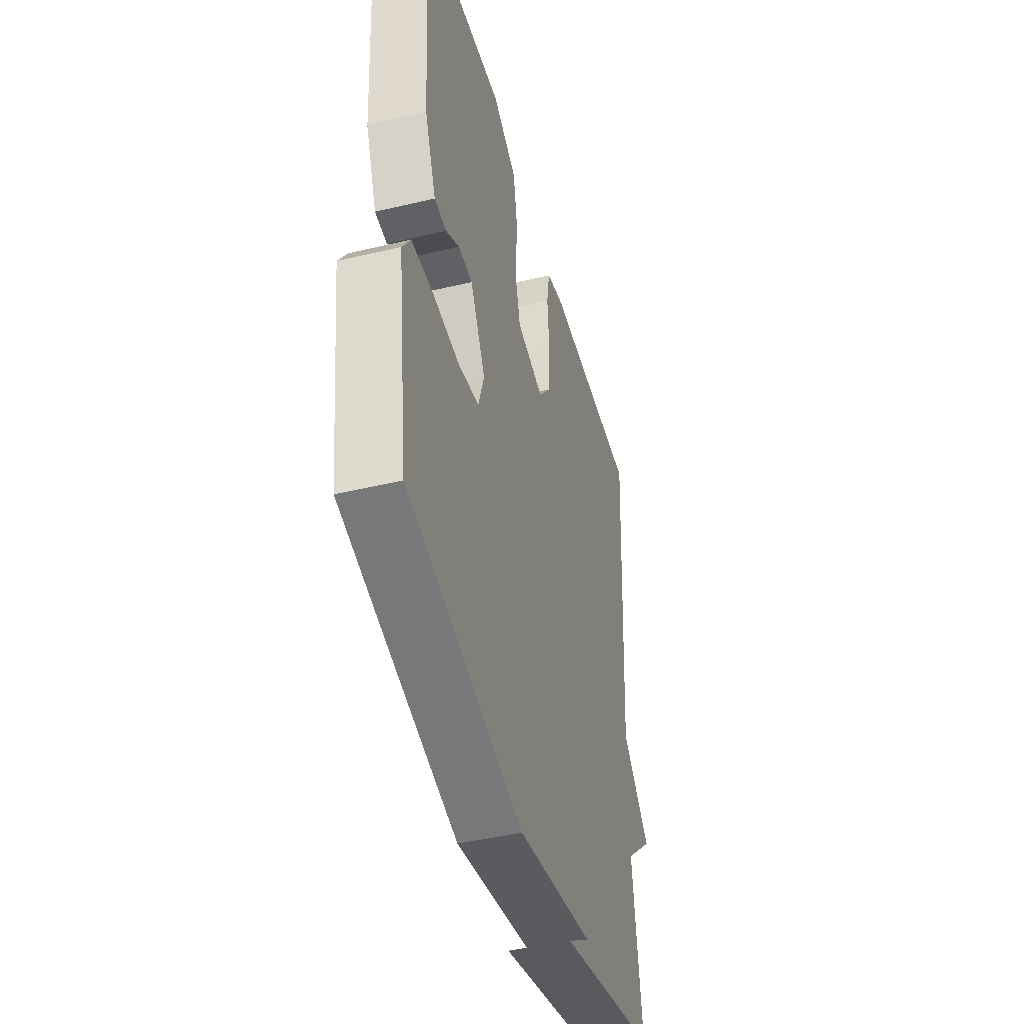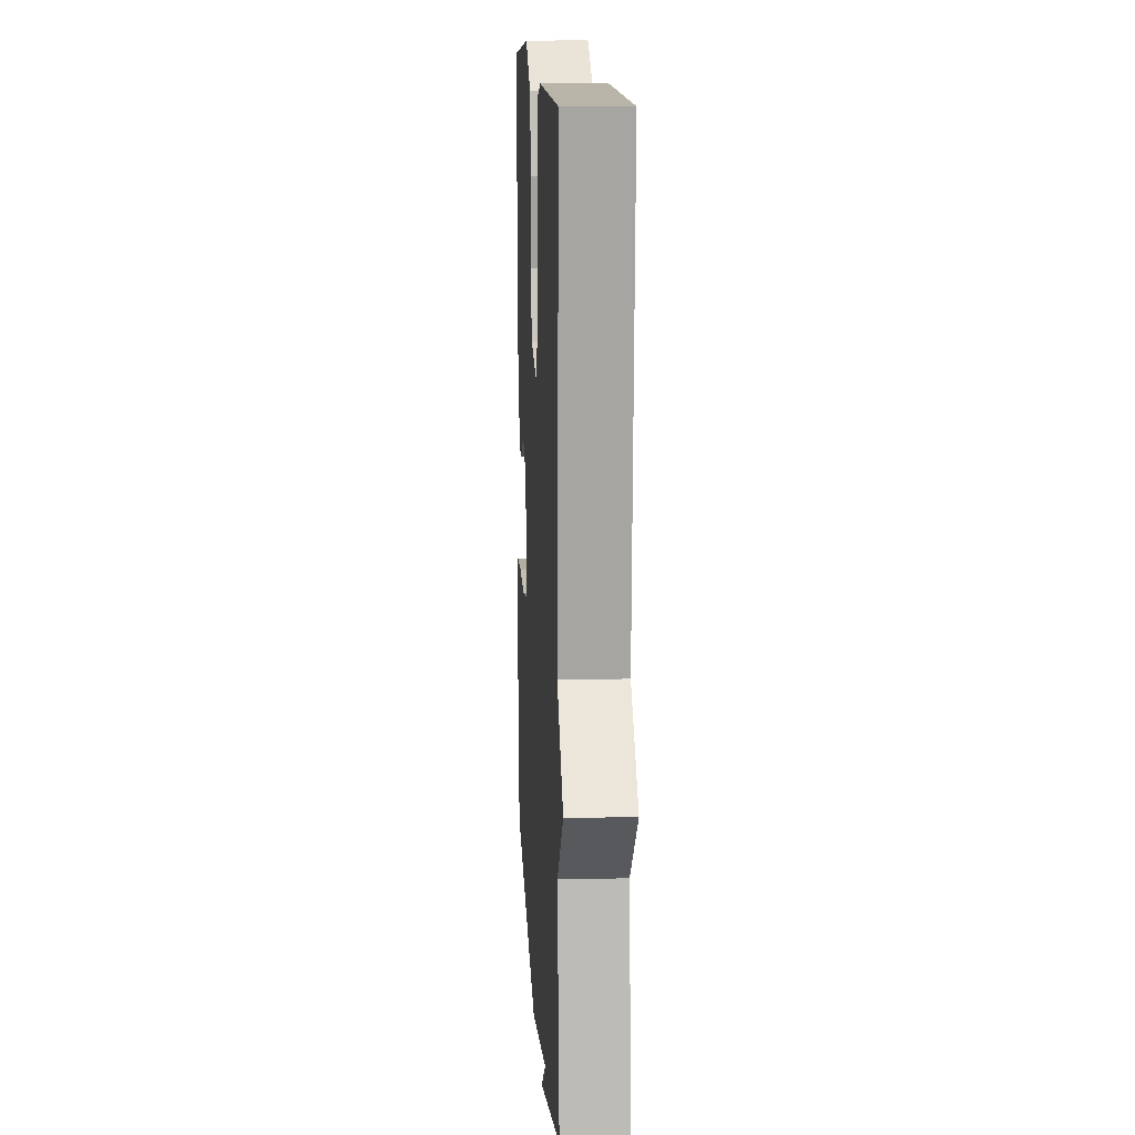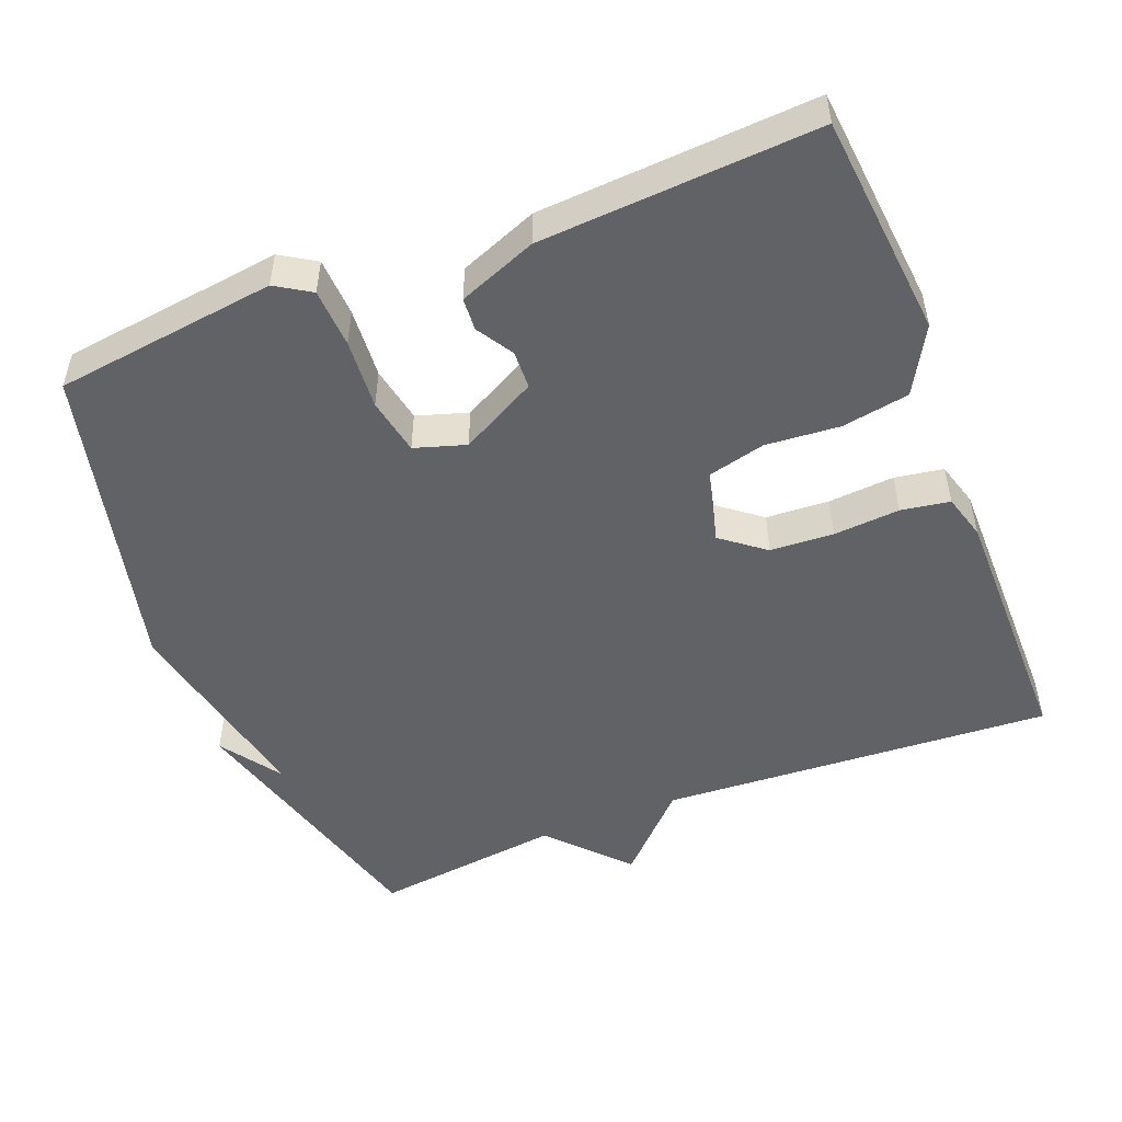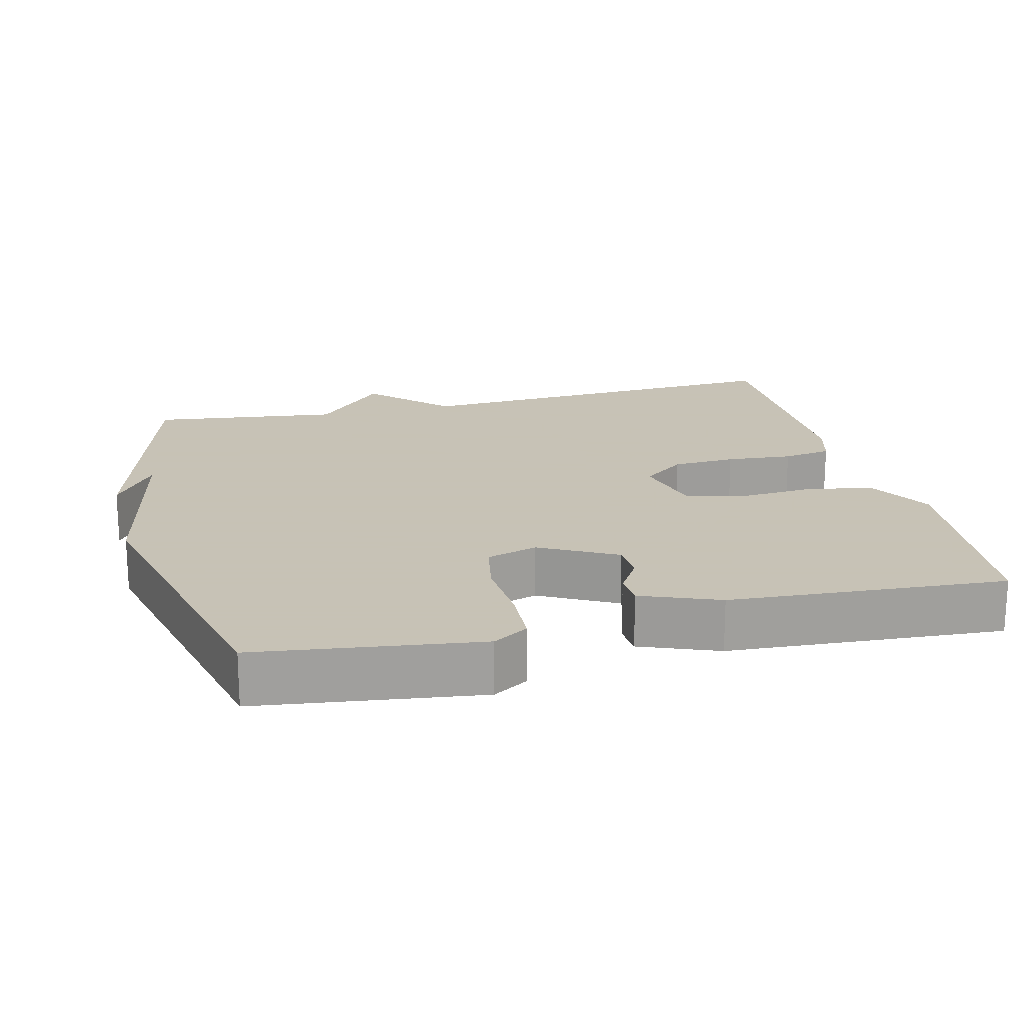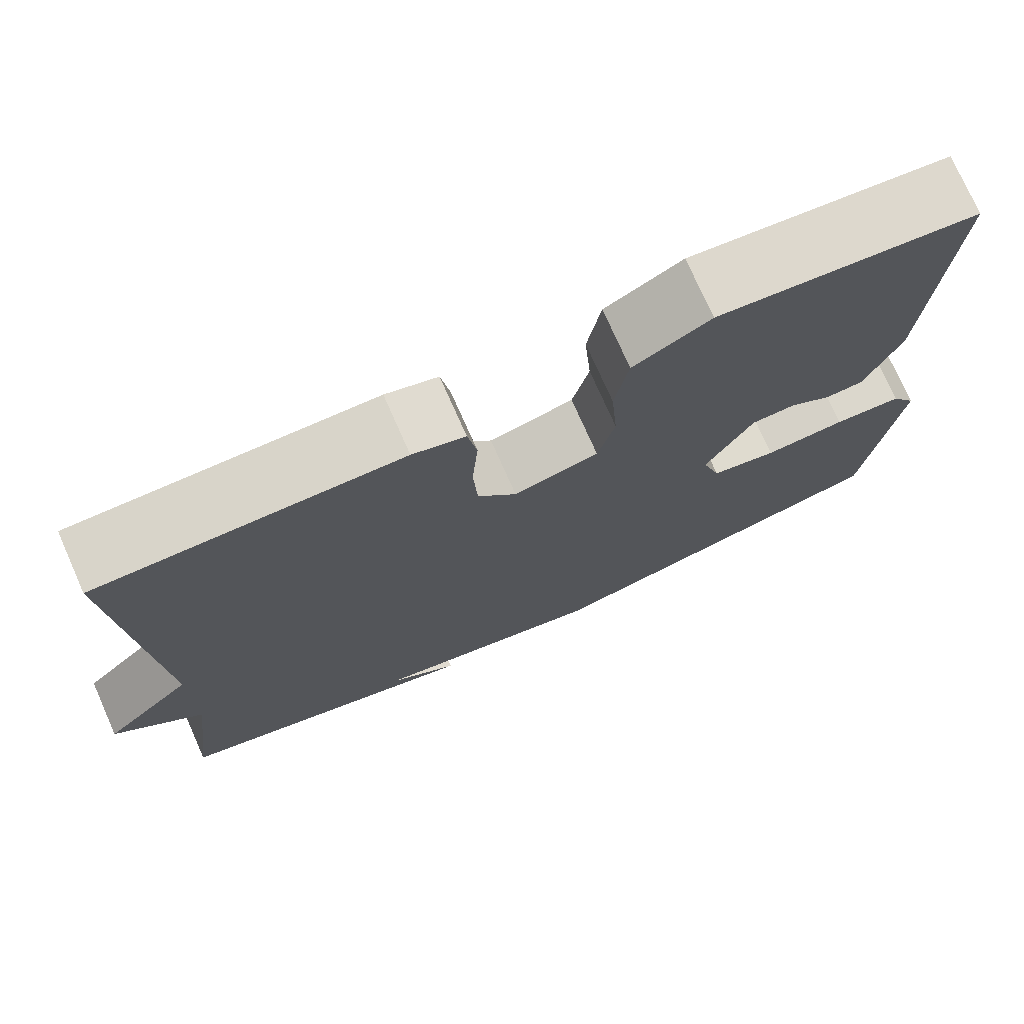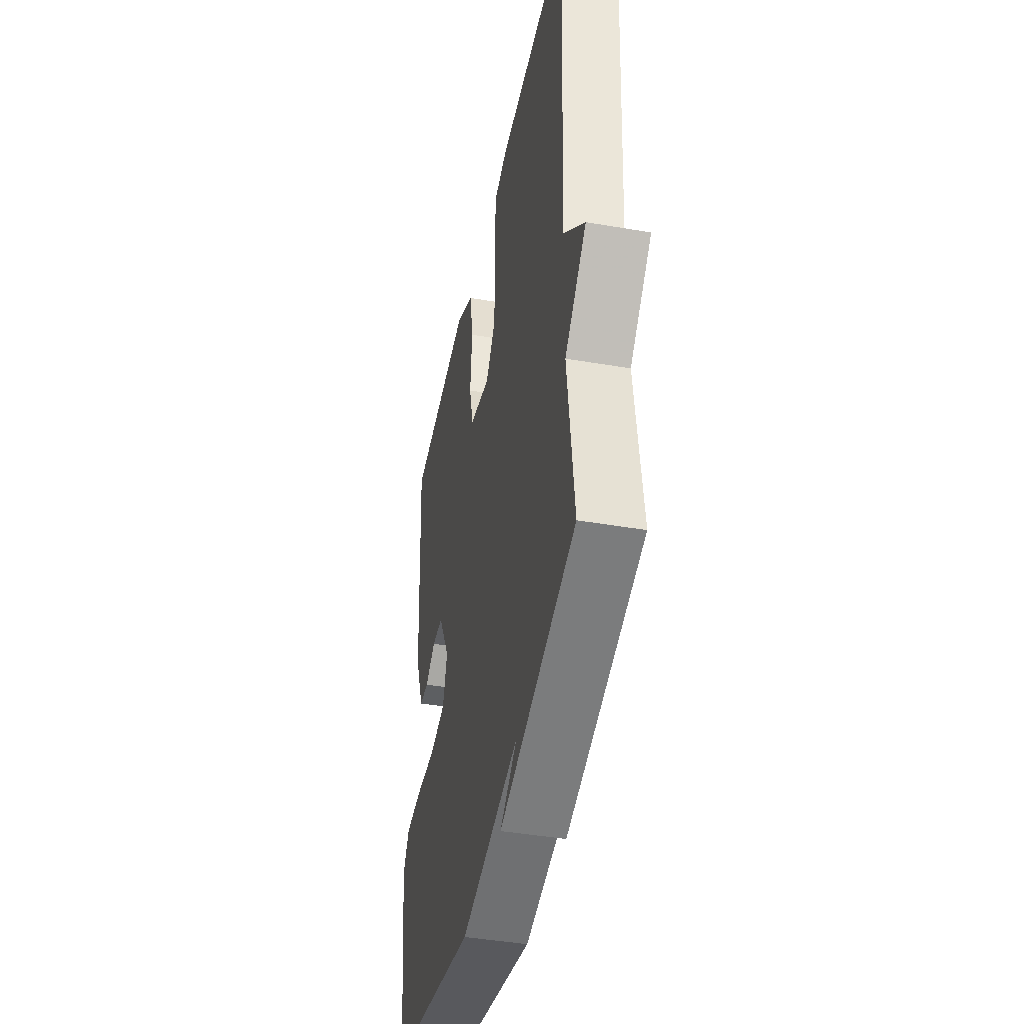
<metadata>
{"format":"obj","ext":"obj","renderer":"f3d","projection":"perspective","resolution":1024,"background":"white","views":[{"elev":-44.9,"azim":-74.6,"up":"+Z"},{"elev":13.2,"azim":86.8,"up":"+Z"},{"elev":-50.5,"azim":-68.5,"up":"+Y"},{"elev":19.1,"azim":-103.8,"up":"+Y"},{"elev":75.0,"azim":156.1,"up":"+Z"},{"elev":-43.3,"azim":78.5,"up":"+Z"}]}
</metadata>
<code>
v -0.5 0.07 0.5
v -0.192 0.07 0.529
v -0.101 0.07 0.478
v -0.085 0.07 0.385
v -0.093 0.07 0.283
v -0.073 0.07 0.203
v 0.028 0.07 0.178
v 0.074 0.07 0.237
v 0.079 0.07 0.324
v 0.072 0.07 0.415
v 0.083 0.07 0.482
v 0.145 0.07 0.5
v 0.5 0.07 0.5
v 0.468 0.07 -0.04
v 0.573 0.07 -0.143
v 0.468 0.07 -0.24
v 0.5 0.07 -0.5
v 0.129 0.07 -0.602
v 0.212 0.07 -0.544
v -0.071 0.07 -0.602
v -0.5 0.07 -0.5
v -0.539 0.07 -0.195
v -0.509 0.07 -0.147
v -0.428 0.07 -0.143
v -0.331 0.07 -0.15
v -0.253 0.07 -0.135
v -0.231 0.07 -0.065
v -0.287 0.07 0.04
v -0.34 0.07 0.042
v -0.39 0.07 0.011
v -0.435 0.07 0.014
v -0.477 0.07 0.121
v -0.5 0 0.5
v -0.192 0 0.529
v -0.101 0 0.478
v -0.085 0 0.385
v -0.093 0 0.283
v -0.073 0 0.203
v 0.028 0 0.178
v 0.074 0 0.237
v 0.079 0 0.324
v 0.072 0 0.415
v 0.083 0 0.482
v 0.145 0 0.5
v 0.5 0 0.5
v 0.468 0 -0.04
v 0.573 0 -0.143
v 0.468 0 -0.24
v 0.5 0 -0.5
v 0.129 0 -0.602
v 0.212 0 -0.544
v -0.071 0 -0.602
v -0.5 0 -0.5
v -0.539 0 -0.195
v -0.509 0 -0.147
v -0.428 0 -0.143
v -0.331 0 -0.15
v -0.253 0 -0.135
v -0.231 0 -0.065
v -0.287 0 0.04
v -0.34 0 0.042
v -0.39 0 0.011
v -0.435 0 0.014
v -0.477 0 0.121
f 3 4 5
f 2 3 5
f 1 2 5
f 32 1 5
f 31 32 5
f 30 31 5
f 29 30 5
f 28 29 5 6
f 27 28 6 7
f 26 27 7
f 23 24 25
f 22 23 25
f 21 22 25
f 20 21 25
f 19 20 25
f 19 25 26
f 17 18 19
f 19 26 7
f 17 19 7
f 16 17 7
f 16 7 8
f 15 16 8
f 14 15 8
f 12 13 14
f 11 12 14
f 10 11 14
f 9 10 14
f 8 9 14
f 37 36 35
f 37 35 34
f 37 34 33
f 37 33 64
f 37 64 63
f 37 63 62
f 37 62 61
f 38 37 61 60
f 39 38 60 59
f 39 59 58
f 57 56 55
f 57 55 54
f 57 54 53
f 57 53 52
f 57 52 51
f 58 57 51
f 51 50 49
f 39 58 51
f 39 51 49
f 39 49 48
f 40 39 48
f 40 48 47
f 40 47 46
f 46 45 44
f 46 44 43
f 46 43 42
f 46 42 41
f 46 41 40
f 1 33 34 2
f 2 34 35 3
f 3 35 36 4
f 4 36 37 5
f 5 37 38 6
f 6 38 39 7
f 7 39 40 8
f 8 40 41 9
f 9 41 42 10
f 10 42 43 11
f 11 43 44 12
f 12 44 45 13
f 13 45 46 14
f 14 46 47 15
f 15 47 48 16
f 16 48 49 17
f 17 49 50 18
f 18 50 51 19
f 19 51 52 20
f 20 52 53 21
f 21 53 54 22
f 22 54 55 23
f 23 55 56 24
f 24 56 57 25
f 25 57 58 26
f 26 58 59 27
f 27 59 60 28
f 28 60 61 29
f 29 61 62 30
f 30 62 63 31
f 31 63 64 32
f 32 64 33 1

</code>
